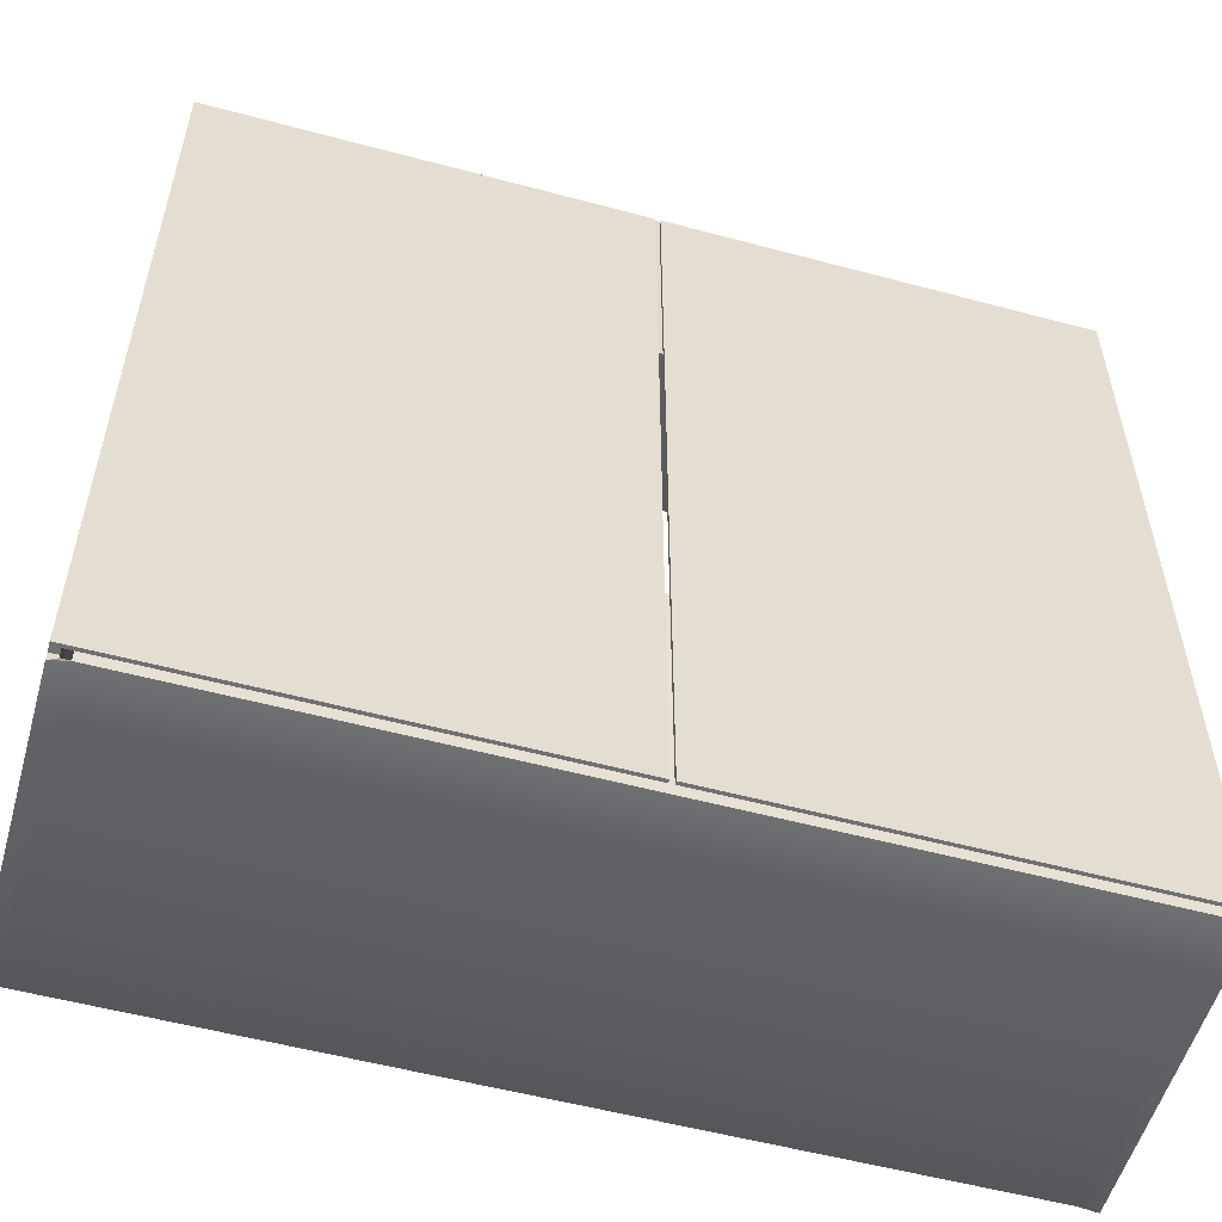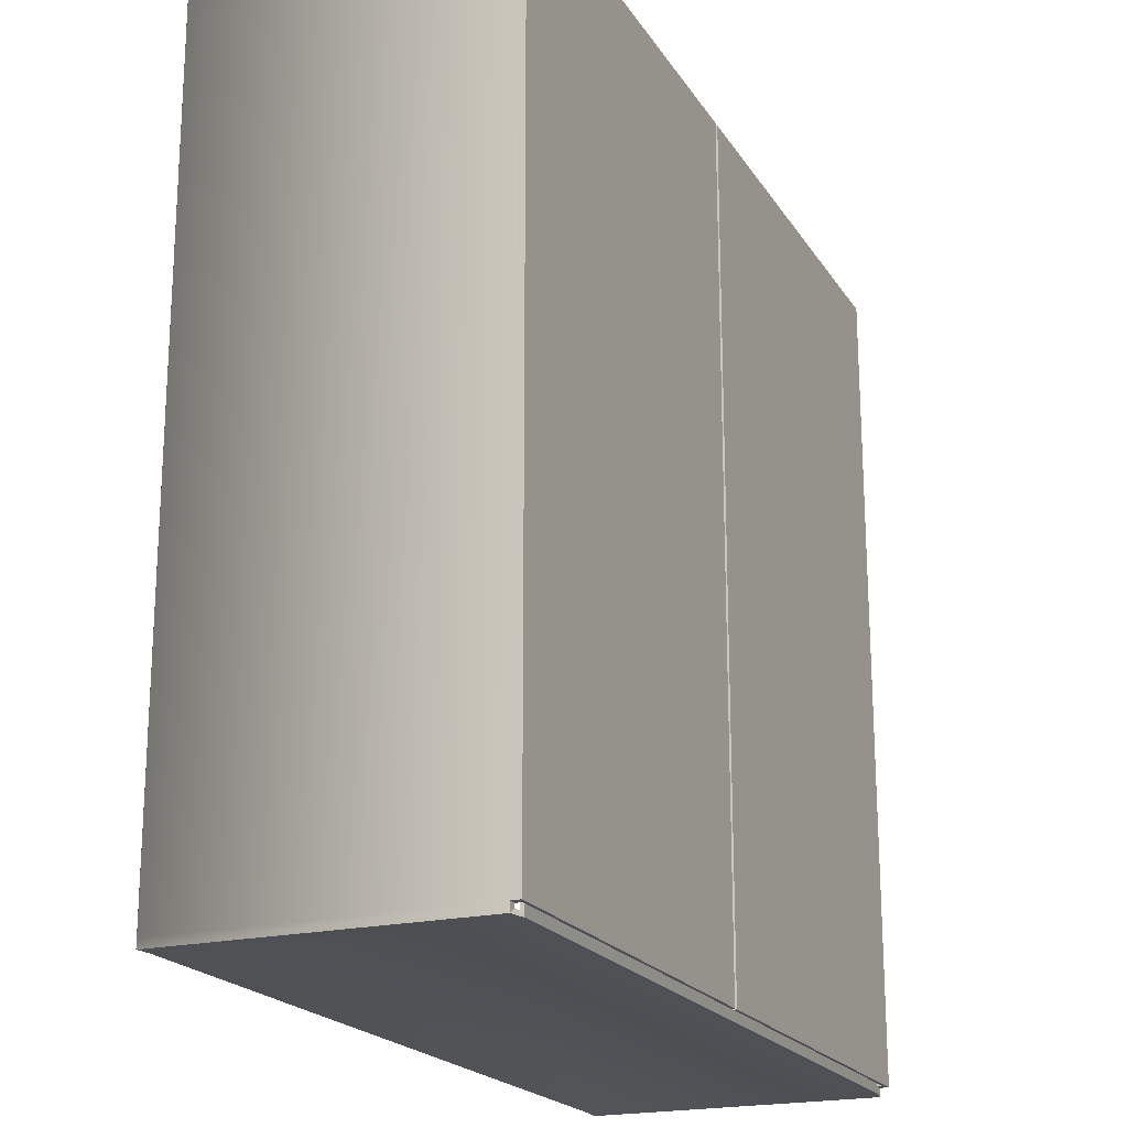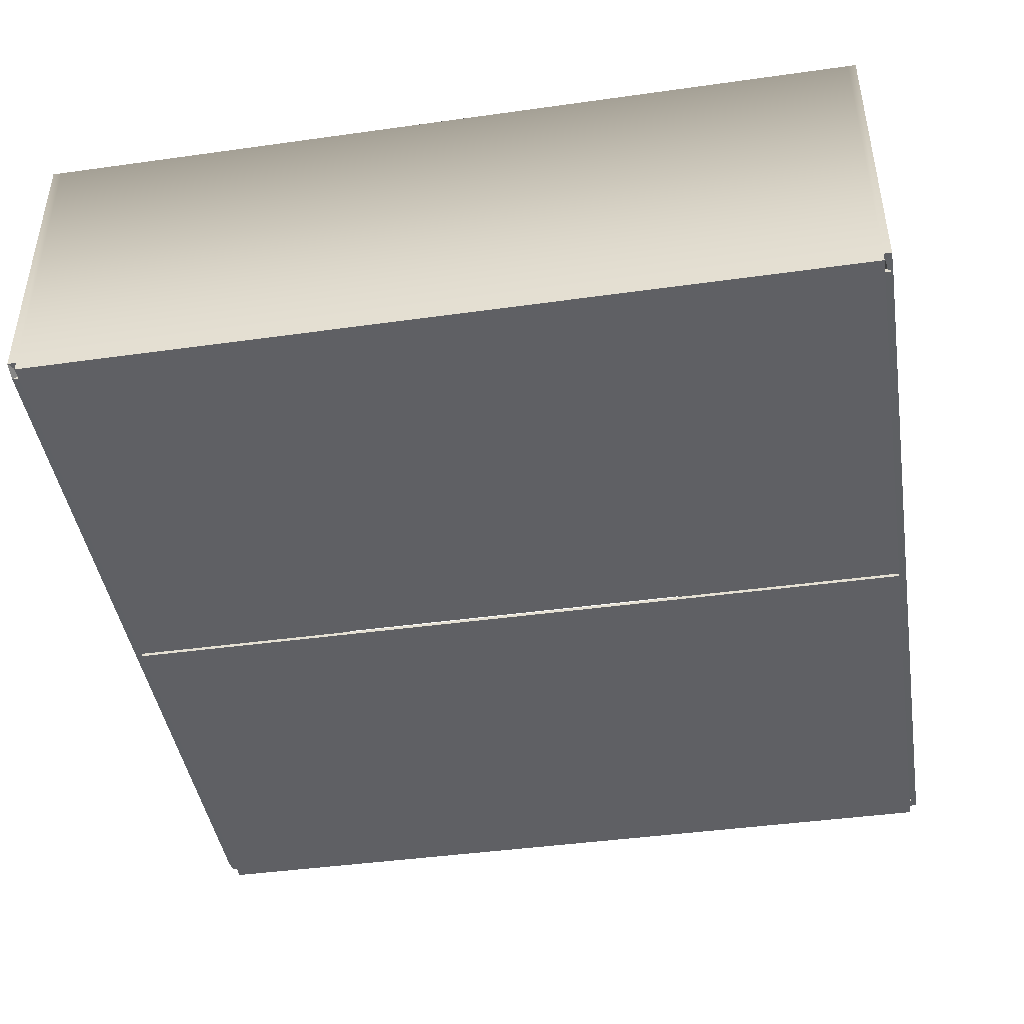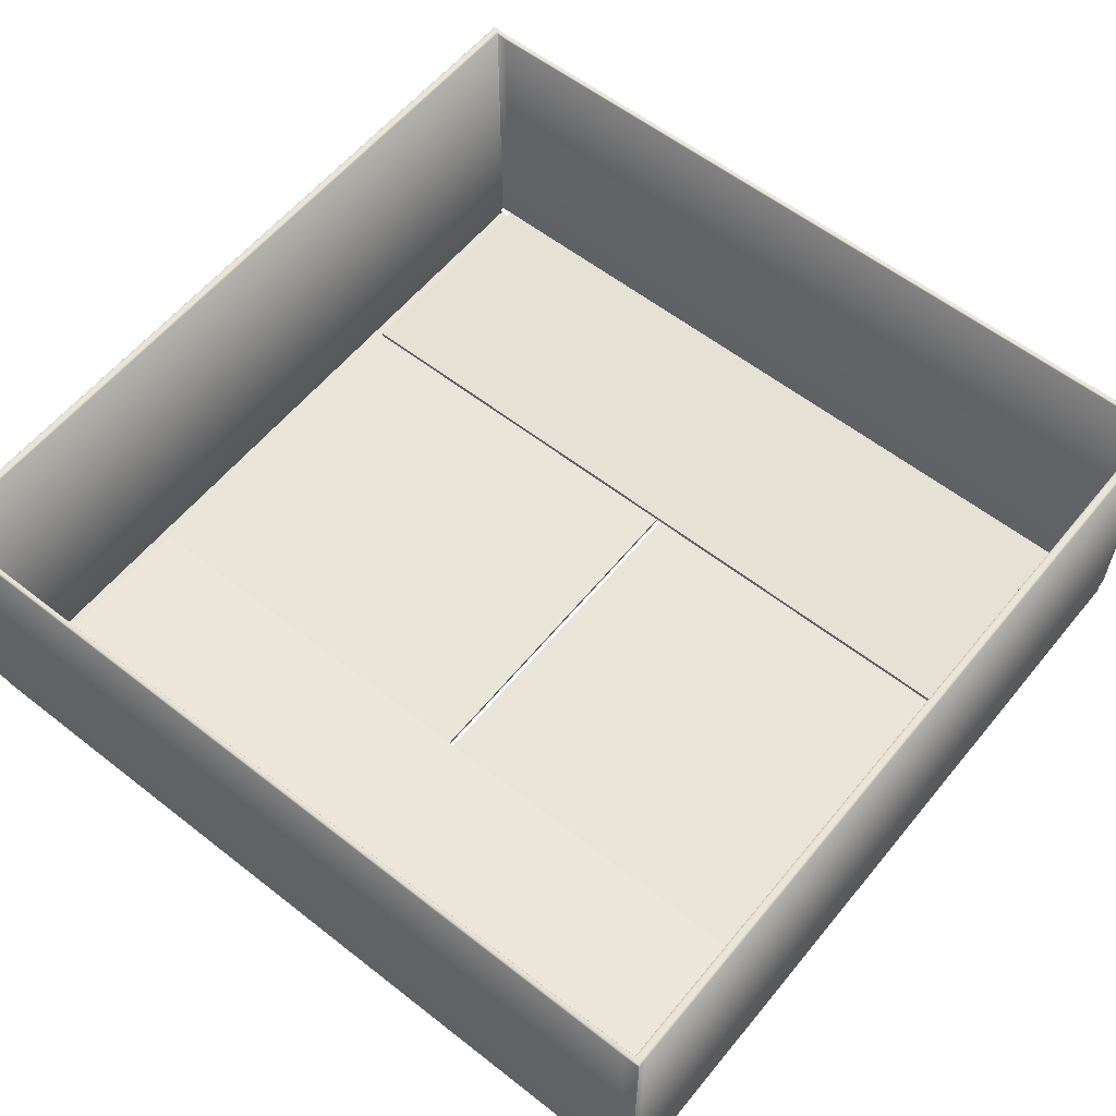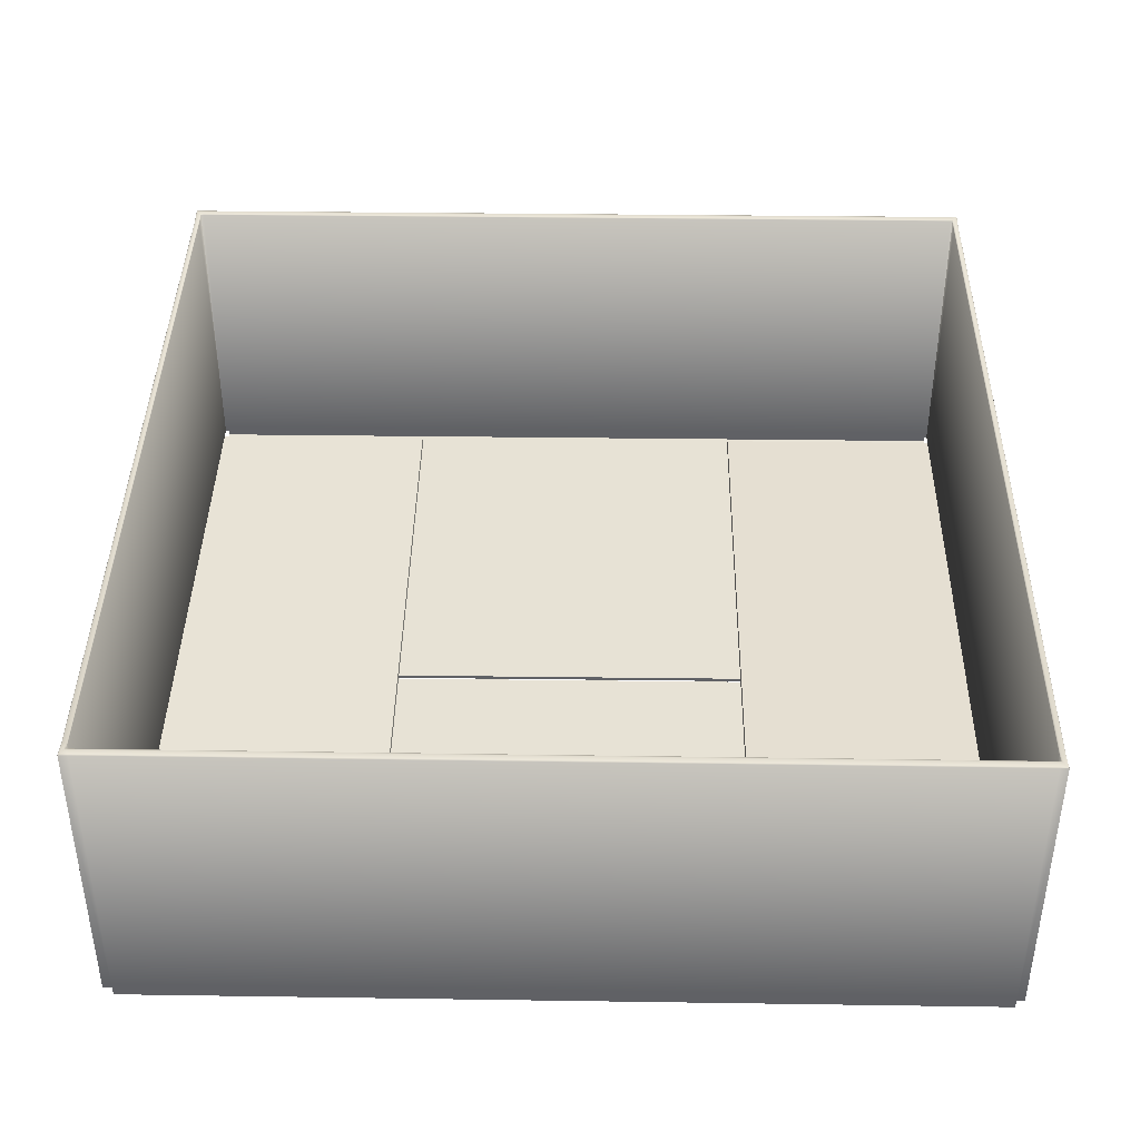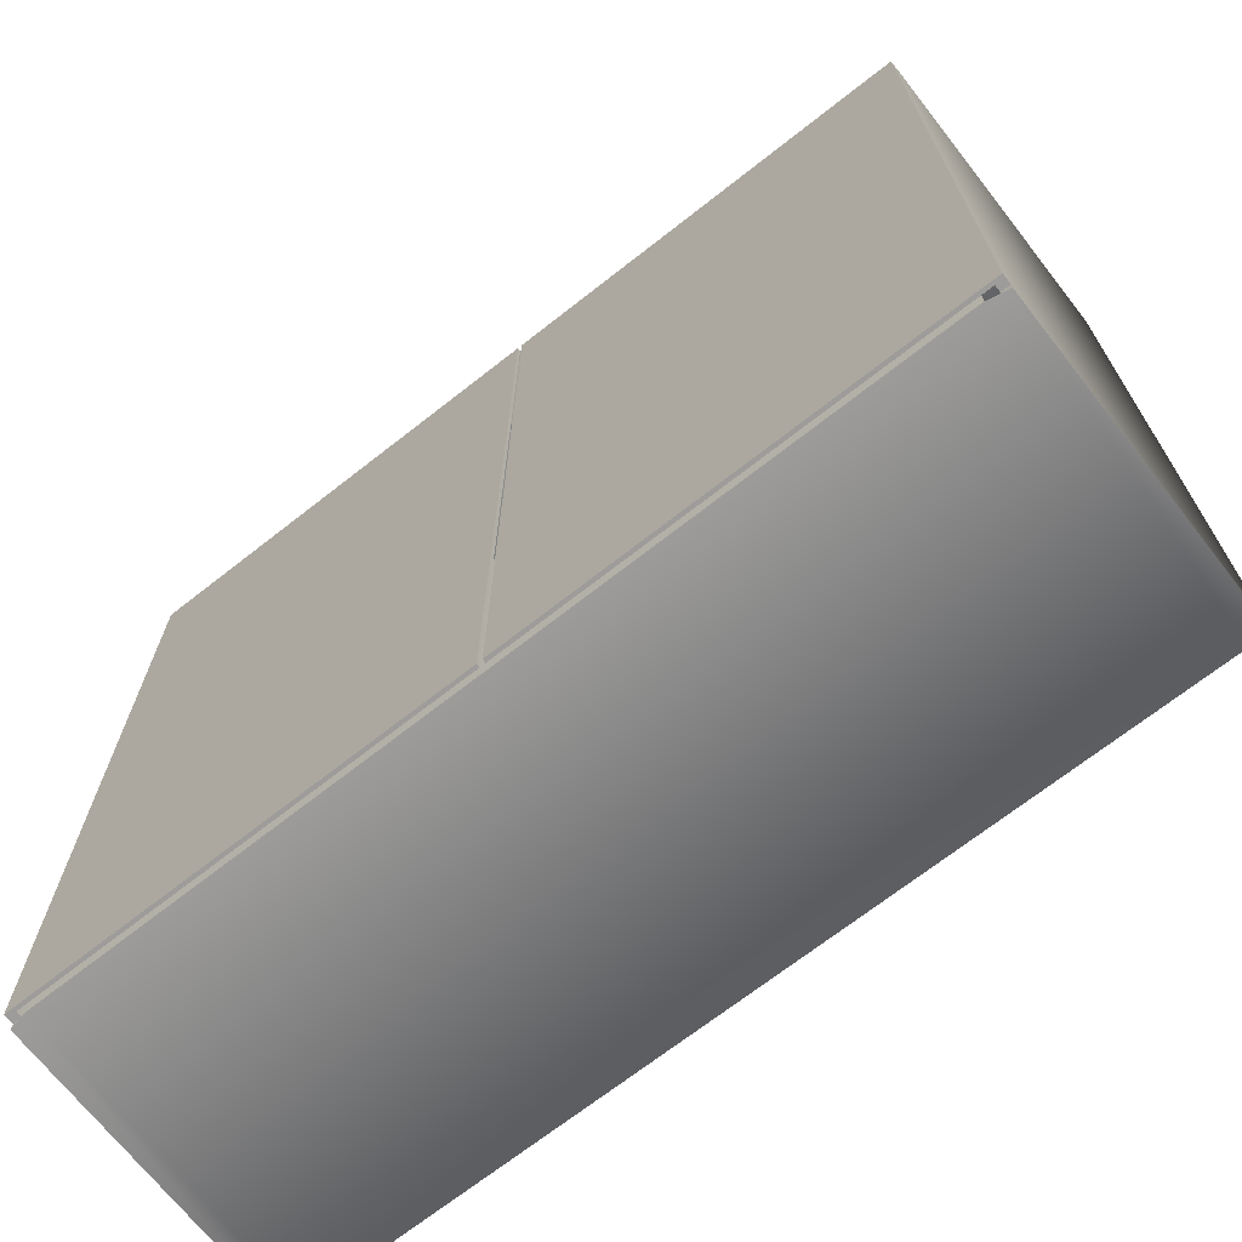
<metadata>
{"format":"obj","ext":"obj","renderer":"f3d","projection":"perspective","resolution":1024,"background":"white","views":[{"elev":-55.0,"azim":164.2,"up":"+Y"},{"elev":-20.3,"azim":113.4,"up":"+Y"},{"elev":-43.9,"azim":99.2,"up":"+Z"},{"elev":58.6,"azim":38.9,"up":"+Z"},{"elev":40.2,"azim":90.9,"up":"+Z"},{"elev":-70.0,"azim":-141.9,"up":"+Y"}]}
</metadata>
<code>
o Box_11
v -0.1473 -0.1491 -0.08415
v -0.1473 0.149 -0.08415
v 0.1471 -0.1491 -0.08415
v 0.1471 0.149 -0.08415
v 0.1471 -0.06494 -0.08417
v -0.1473 -0.06494 -0.08417
v 0.1471 0.06448 -0.08417
v -0.1473 0.06448 -0.08417
v -0.1515 -0.1491 -0.08415
v -0.1515 0.149 -0.08415
v 0.1508 0.149 -0.08415
v 0.1501 -0.1491 -0.08415
v 0.1508 0.1482 -0.08415
v -0.1515 0.1482 -0.08415
v -0.1515 -0.1479 -0.08415
v 0.1501 -0.1479 -0.08415
v -0.1515 -0.1479 -0.08626
v -0.1515 0.1482 -0.08626
v -0.001361 -0.1479 -0.08626
v -0.001579 0.1482 -0.08626
v 0.1501 -0.1479 -0.08626
v 0.000404 -0.1479 -0.08626
v 0.1508 0.1482 -0.08626
v 0.000185 0.1482 -0.08626
v -0.1545 -0.1479 -0.08415
v -0.1545 0.1482 -0.08415
v 0.1531 -0.1479 -0.08415
v 0.1531 -0.1511 -0.08415
v 0.1471 0.151 -0.08557
v -0.1473 0.151 -0.08557
v 0.1471 -0.1511 -0.08557
v -0.1473 -0.1511 -0.08557
v -0.1545 -0.1479 -0.0875
v -0.1545 0.1482 -0.0875
v -0.001361 -0.1479 -0.0875
v -0.001579 0.1482 -0.0875
v 0.1471 -0.06468 -0.0854
v -0.1473 -0.06468 -0.0854
v -0.1473 0.06422 -0.0854
v 0.1471 0.06422 -0.0854
v -0.1545 0.151 -0.08415
v -0.1545 -0.1511 -0.08415
v 0.1539 0.151 -0.08415
v 0.1539 0.1482 -0.08415
v 0.1531 -0.1479 -0.0875
v 0.000404 -0.1479 -0.0875
v 0.1539 0.1482 -0.0875
v 0.000185 0.1482 -0.0875
v -0.1545 0.1482 0.02261
v -0.1543 0.1482 0.02279
v -0.1539 0.1482 0.02286
v -0.1545 -0.1479 0.02261
v -0.1543 -0.1479 0.02279
v -0.1539 -0.1479 0.02286
v 0.1531 -0.1511 0.02261
v 0.1529 -0.151 0.02279
v 0.1525 -0.1507 0.02286
v 0.1531 -0.1479 0.02261
v 0.1529 -0.1479 0.02279
v 0.1525 -0.1479 0.02286
v 0.1471 0.151 0.02183
v 0.1471 0.1509 0.02201
v 0.1471 0.1506 0.02208
v -0.1473 0.151 0.02183
v -0.1473 0.1509 0.02201
v -0.1473 0.1506 0.02208
v -0.1473 -0.1511 0.02183
v -0.1473 -0.151 0.02201
v -0.1473 -0.1507 0.02208
v 0.1471 -0.1511 0.02183
v 0.1471 -0.151 0.02201
v 0.1471 -0.1507 0.02208
v -0.1545 0.151 0.02261
v -0.1543 0.1509 0.02279
v -0.1539 0.1506 0.02286
v -0.1545 -0.1511 0.02261
v -0.1543 -0.151 0.02279
v -0.1539 -0.1507 0.02286
v 0.1539 0.151 0.02261
v 0.1537 0.1509 0.02279
v 0.1532 0.1506 0.02286
v 0.1539 0.1482 0.02261
v 0.1537 0.1482 0.02279
v 0.1532 0.1482 0.02286
v -0.1515 0.1482 0.02261
v -0.1517 0.1482 0.02279
v -0.1521 0.1482 0.02286
v -0.1515 -0.1479 0.02261
v -0.1517 -0.1479 0.02279
v -0.1521 -0.1479 0.02286
v 0.1501 -0.1491 0.02261
v 0.1503 -0.1492 0.02279
v 0.1507 -0.1495 0.02286
v 0.1501 -0.1479 0.02261
v 0.1503 -0.1479 0.02279
v 0.1507 -0.1479 0.02286
v -0.1473 0.149 0.02183
v -0.1473 0.1491 0.02201
v -0.1473 0.1494 0.02208
v 0.1471 0.149 0.02183
v 0.1471 0.1491 0.02201
v 0.1471 0.1494 0.02208
v -0.1473 -0.1491 0.02183
v -0.1473 -0.1492 0.02201
v -0.1473 -0.1495 0.02208
v 0.1471 -0.1491 0.02183
v 0.1471 -0.1492 0.02201
v 0.1471 -0.1495 0.02208
v -0.1515 0.149 0.02261
v -0.1517 0.1491 0.02279
v -0.1521 0.1494 0.02286
v -0.1515 -0.1491 0.02261
v -0.1517 -0.1492 0.02279
v -0.1521 -0.1495 0.02286
v 0.1508 0.149 0.02261
v 0.151 0.1491 0.02279
v 0.1514 0.1494 0.02286
v 0.1508 0.1482 0.02261
v 0.151 0.1482 0.02279
v 0.1514 0.1482 0.02286
f 33 35 36 34
f 32 31 37 38
f 29 30 39 40
f 46 45 47 48
f 25 33 34 26
f 45 27 44 47
f 19 17 18 20
f 1 6 5 3
f 4 7 8 2
f 21 22 24 23
f 17 15 14 18
f 16 21 23 13
f 16 12 28 27
f 17 19 35 33
f 35 19 20 36
f 20 18 34 36
f 3 5 37 31
f 5 6 38 37
f 6 1 32 38
f 2 8 39 30
f 8 7 40 39
f 7 4 29 40
f 10 2 30 41
f 1 9 42 32
f 4 11 43 29
f 12 3 31 28
f 11 13 44 43
f 14 10 41 26
f 9 15 25 42
f 22 21 45 46
f 23 24 48 47
f 22 46 48 24
f 15 17 33 25
f 18 14 26 34
f 13 23 47 44
f 21 16 27 45
f 52 25 26 49
f 55 58 27 28
f 30 29 61 64
f 31 32 67 70
f 30 64 73 41
f 67 32 42 76
f 61 29 43 79
f 31 70 55 28
f 44 82 79 43
f 49 26 41 73
f 42 25 52 76
f 27 58 82 44
f 15 88 85 14
f 91 12 16 94
f 2 97 100 4
f 3 106 103 1
f 2 10 109 97
f 103 112 9 1
f 100 115 11 4
f 3 12 91 106
f 13 11 115 118
f 85 109 10 14
f 9 112 88 15
f 94 16 13 118
f 93 96 60 57
f 99 111 75 66
f 114 105 69 78
f 117 102 63 81
f 108 93 57 72
f 120 117 81 84
f 111 87 51 75
f 90 114 78 54
f 54 51 87 90
f 66 63 102 99
f 72 69 105 108
f 60 96 120 84
f 49 50 53 52
f 50 51 54 53
f 52 53 77 76
f 53 54 78 77
f 55 56 59 58
f 56 57 60 59
f 58 59 83 82
f 59 60 84 83
f 61 62 65 64
f 62 63 66 65
f 64 65 74 73
f 65 66 75 74
f 67 68 71 70
f 68 69 72 71
f 57 56 71 72
f 56 55 70 71
f 51 50 74 75
f 50 49 73 74
f 69 68 77 78
f 68 67 76 77
f 63 62 80 81
f 62 61 79 80
f 81 80 83 84
f 80 79 82 83
f 85 86 110 109
f 86 87 111 110
f 87 86 89 90
f 86 85 88 89
f 91 92 107 106
f 92 93 108 107
f 93 92 95 96
f 92 91 94 95
f 97 98 101 100
f 98 99 102 101
f 100 101 116 115
f 101 102 117 116
f 103 104 113 112
f 104 105 114 113
f 105 104 107 108
f 104 103 106 107
f 99 98 110 111
f 98 97 109 110
f 90 89 113 114
f 89 88 112 113
f 115 116 119 118
f 116 117 120 119
f 96 95 119 120
f 95 94 118 119

</code>
